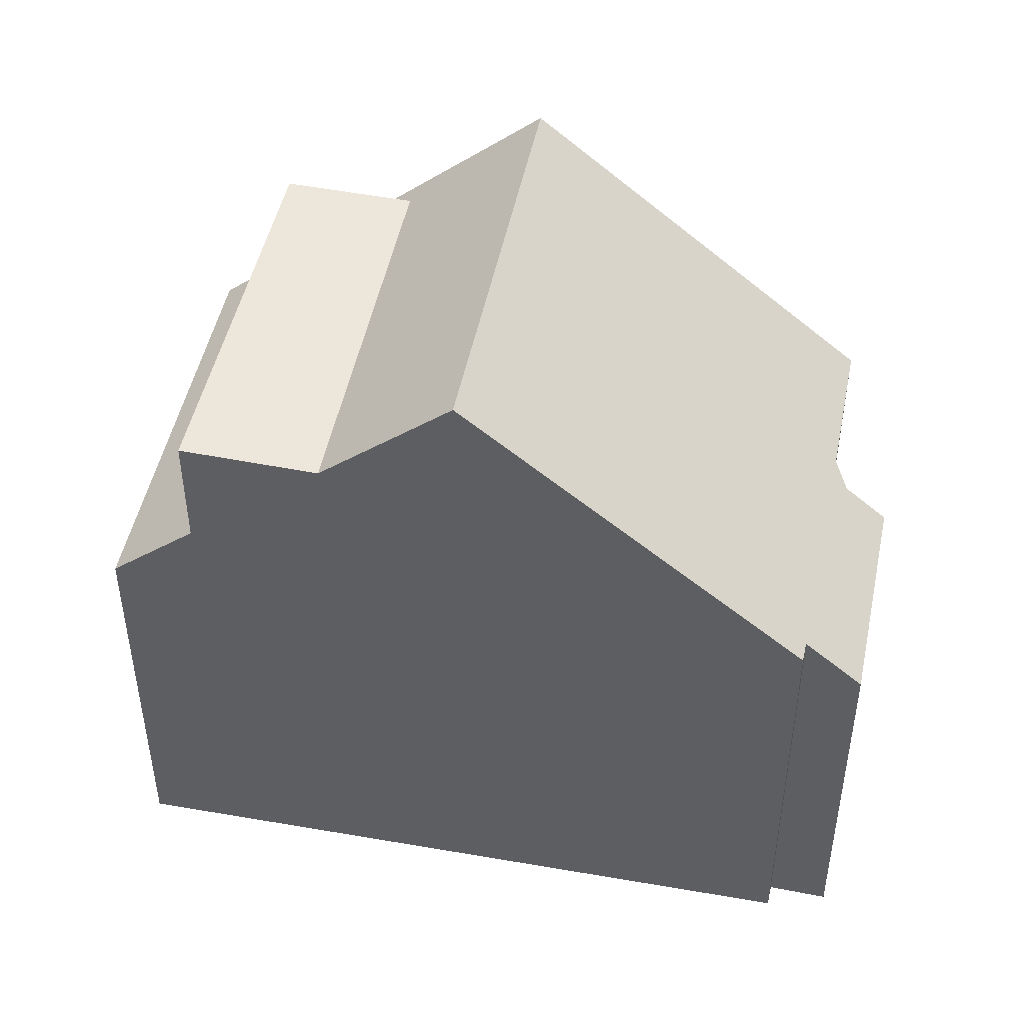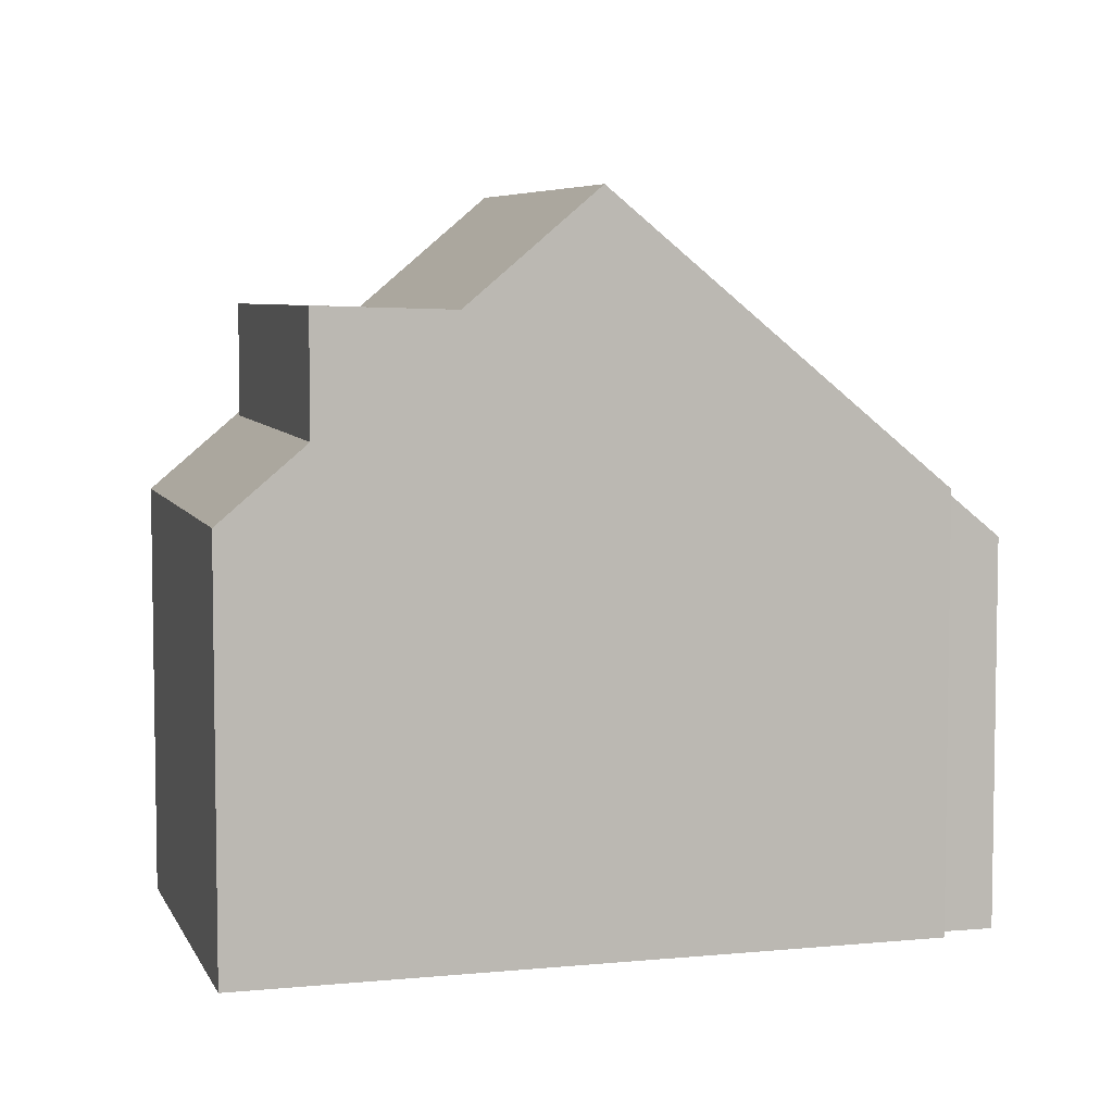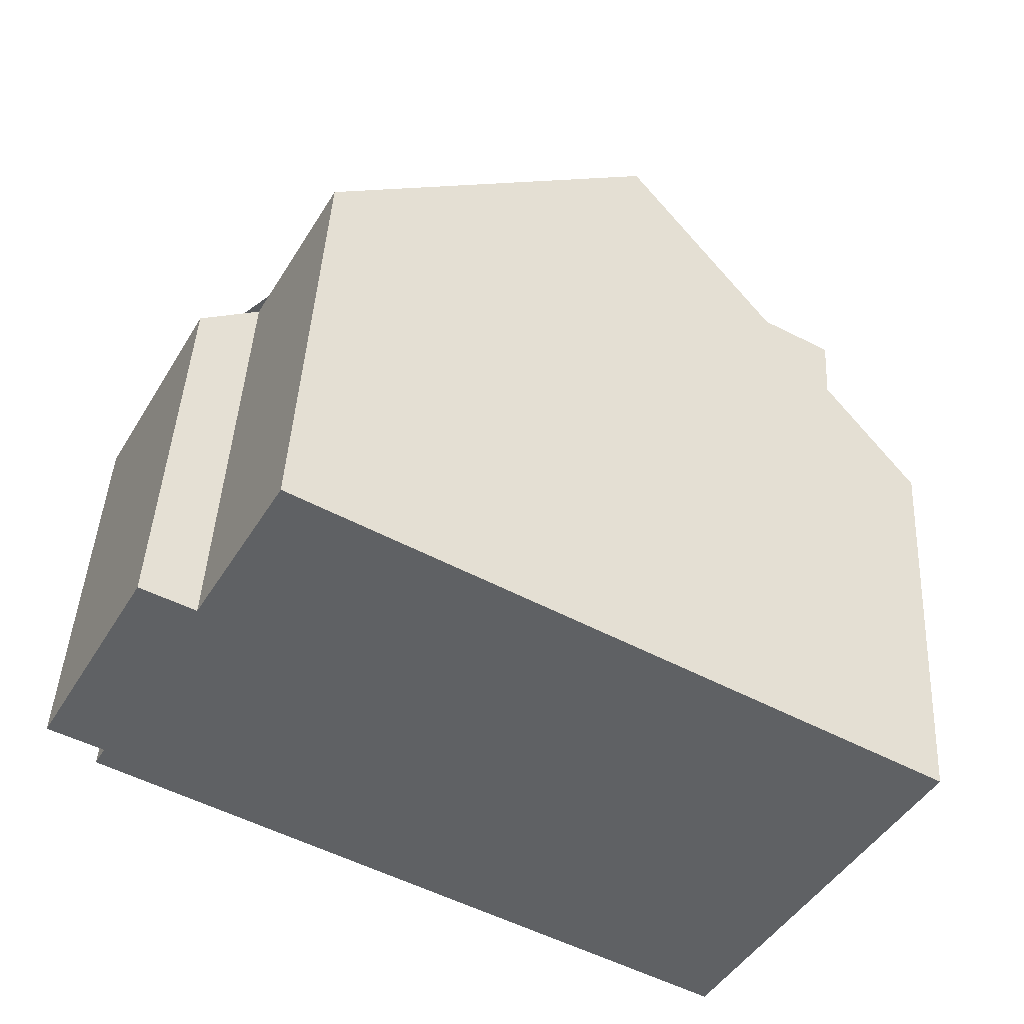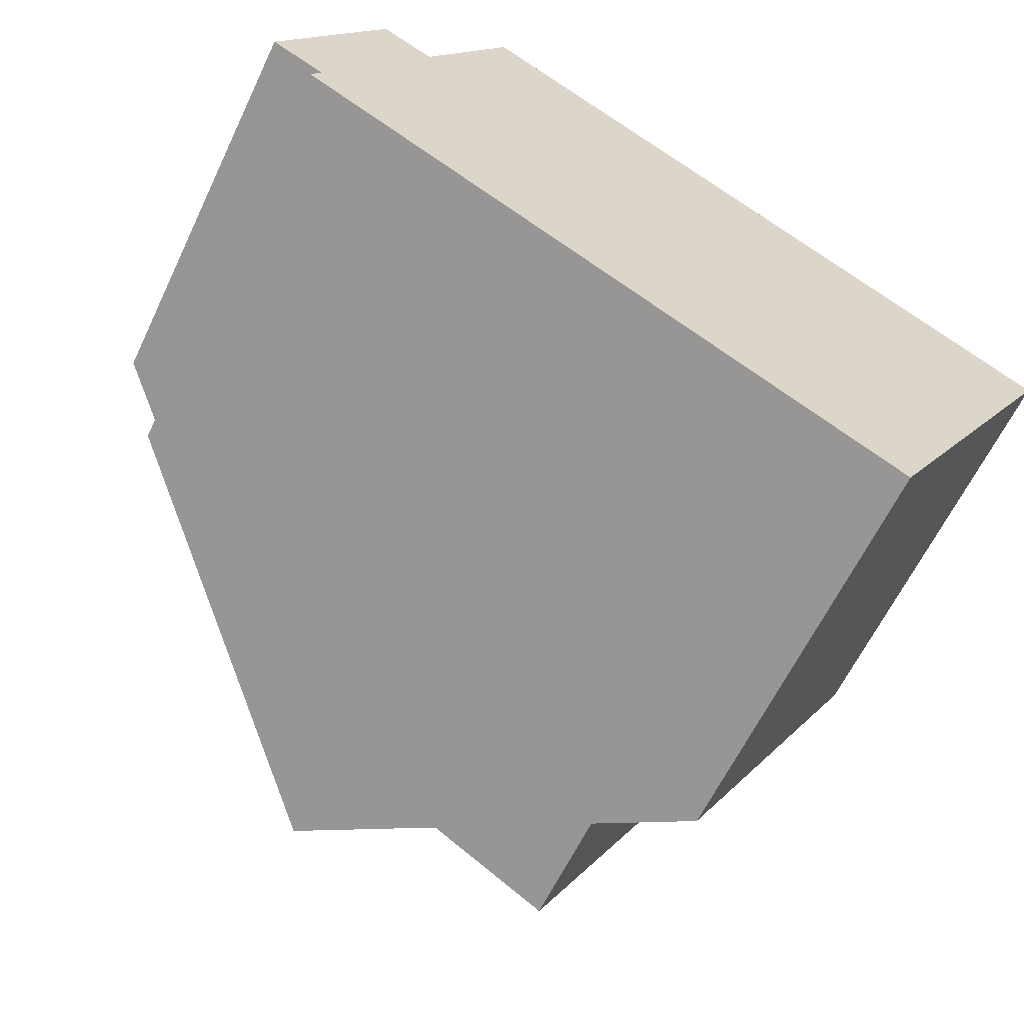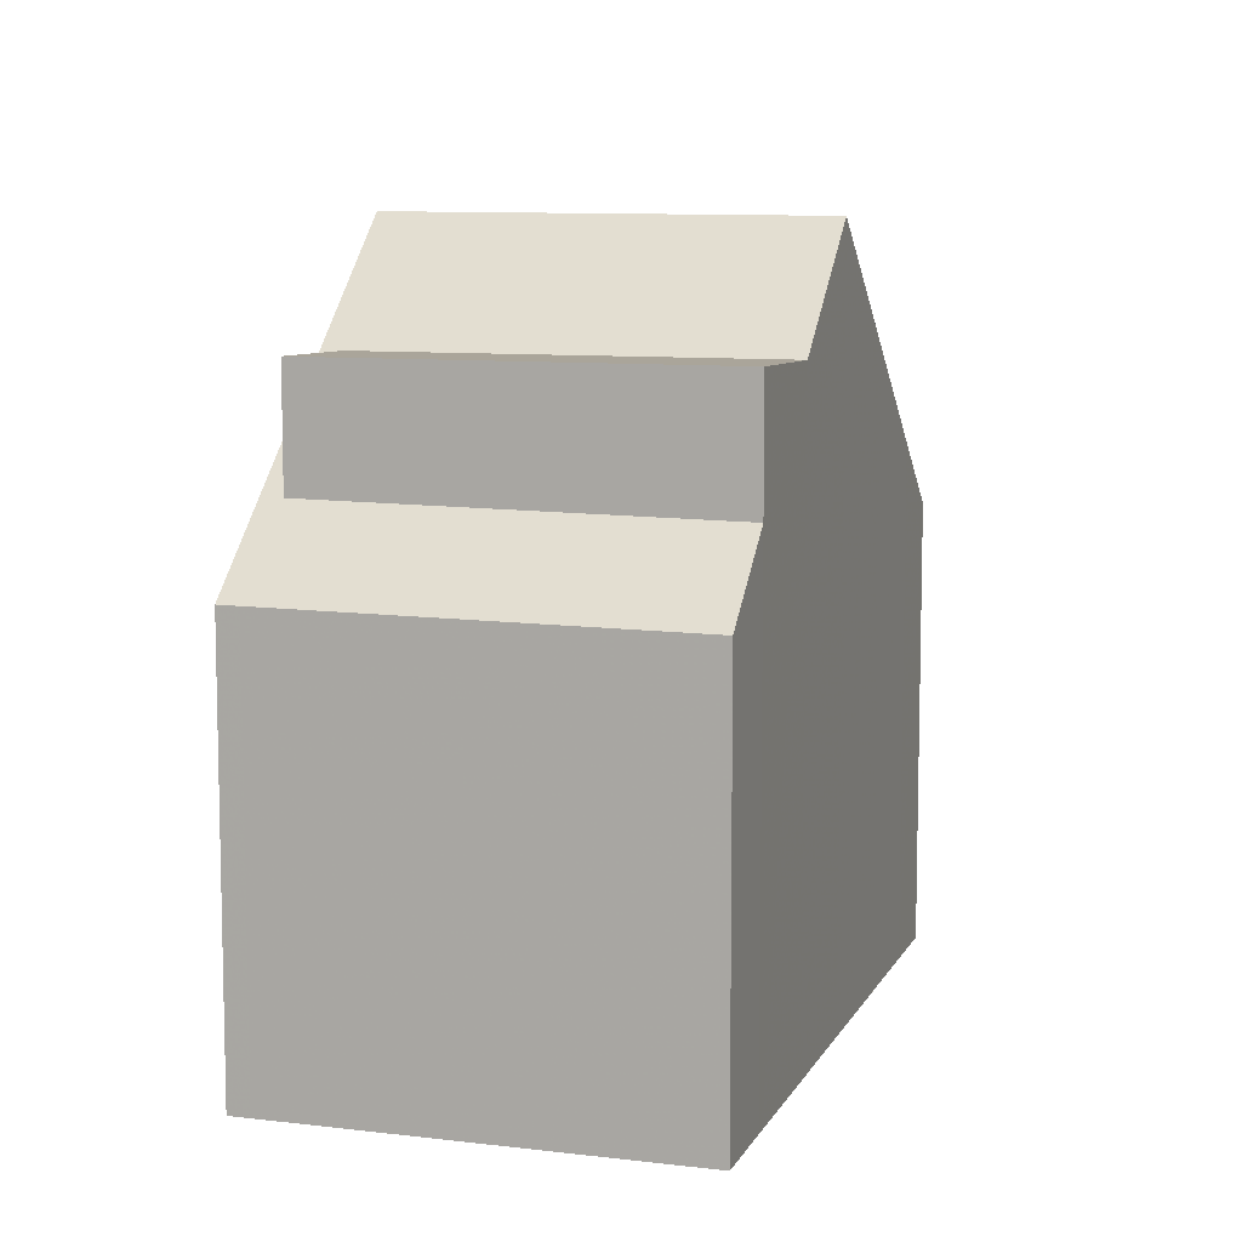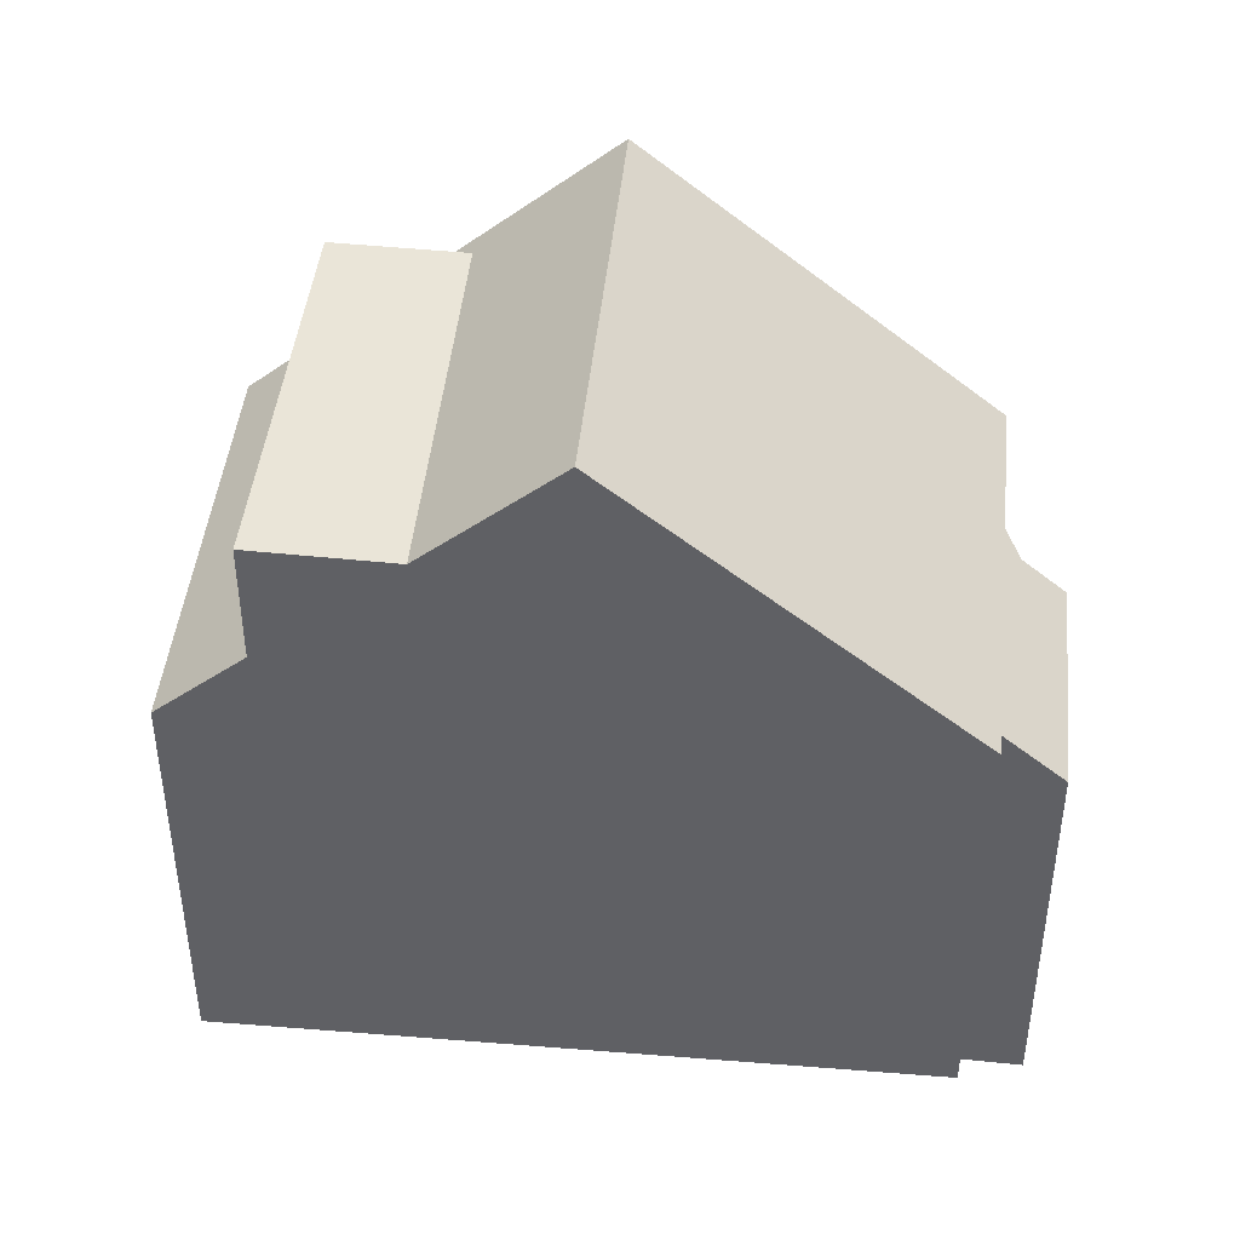
<metadata>
{"format":"obj","ext":"obj","renderer":"f3d","projection":"perspective","resolution":1024,"background":"white","views":[{"elev":48.0,"azim":40.5,"up":"+Z"},{"elev":5.9,"azim":13.0,"up":"+Z"},{"elev":43.8,"azim":-176.9,"up":"+Y"},{"elev":-61.9,"azim":154.6,"up":"+Y"},{"elev":9.1,"azim":-43.2,"up":"+Z"},{"elev":44.3,"azim":34.8,"up":"+Z"}]}
</metadata>
<code>
v -780.3 -827.1 6.329
v -779 -829.4 6.322
v -778.3 -829 5.618
v -776.6 -831.9 5.631
v -777.4 -832.3 6.34
v -777.3 -832.6 6.346
v -786.2 -837.7 6.069
v -789.2 -832.3 6.117
v -781.7 -835.1 10.48
v -784.7 -829.7 10.5
v -782.8 -828.6 8.711
v -779.8 -834.1 8.72
v -782.8 -828.6 8.711
v -780.3 -827.1 6.329
v -784.7 -829.7 10.5
v -784.7 -829.7 10.5
v -781.7 -835.1 10.48
v -783.4 -836.1 8.838
v -785.1 -837.1 7.147
v -786.4 -830.7 8.831
v -783.4 -836.1 8.838
v -786.3 -830.9 8.831
v -785.1 -837.1 8.896
v -786.4 -830.7 8.831
v -789.2 -832.3 6.116
v -784.7 -829.7 10.5
v -788.1 -831.6 7.217
v -788.1 -831.6 7.217
v -787.9 -831.9 8.887
v -787.9 -831.9 7.214
v -785.1 -837.1 8.896
v -785.1 -837.1 7.147
v -781.7 -835.1 10.48
v -779.8 -834 8.719
v -777.3 -832.6 6.344
v -783.4 -836.1 8.838
v -783.4 -836.1 8.838
v -781.7 -835.1 10.48
v -785 -837 8.891
v -778.8 -829.3 6.14
v -777.2 -832.2 6.131
v -787.9 -831.9 7.214
v -787.9 -831.9 8.887
v -787.9 -831.9 8.887
v -786.3 -830.9 8.831
v -787.9 -831.9 7.214
v -784.5 -829.9 10.5
v -789.1 -832.6 6.114
v -784.5 -829.9 10.5
v -782.7 -828.9 8.711
v -780.1 -827.4 6.328
v -786.3 -830.9 8.831
v -785.7 -837.4 6.624
v -788.5 -832.2 6.651
v -788.7 -832 6.653
v -788.7 -832 6.653
v -787.3 -835.8 6.085
v -789.1 -832.5 6.128
v -789.2 -832.3 6.131
v -789.2 -832.3 6.131
v -784.5 -834.1 8.835
v -786.2 -835 7.173
v -782.8 -833.1 10.49
v -786.8 -835.4 6.635
v -787.3 -835.7 6.087
v -786.2 -835 8.892
v -787.3 -835.7 6.086
v -786.2 -835 7.173
v -786.2 -835 8.892
v -782.8 -833.1 10.49
v -780.9 -832 8.716
v -778.2 -830.4 6.137
v -784.5 -834.1 8.835
v -777.7 -830.1 5.623
v -781.3 -827.7 7.3
v -781.2 -828 7.301
v -779.4 -831.1 7.315
v -778.3 -833.1 7.324
v -778.3 -833.2 7.324
v -781.3 -827.7 7.3
v -780.3 -827.1 6.329
v -780.3 -827.1 6.329
v -780.3 -827.1 0
v -780.3 -827.1 -8.882e-16
v -778.8 -829.3 6.14
v -779 -829.4 6.322
v -779 -829.4 0
v -778.8 -829.3 -8.882e-16
v -777.7 -830.1 5.623
v -778.3 -829 5.618
v -778.3 -829 0
v -777.7 -830.1 0
v -777.2 -832.2 6.131
v -776.6 -831.9 5.631
v -776.6 -831.9 8.882e-16
v -777.2 -832.2 0
v -777.3 -832.6 6.344
v -777.4 -832.3 6.34
v -777.4 -832.3 0
v -777.3 -832.6 0
v -778.3 -833.2 7.324
v -777.3 -832.6 6.346
v -777.3 -832.6 0
v -778.3 -833.2 0
v -787.3 -835.8 6.085
v -786.2 -837.7 6.069
v -786.2 -837.7 0
v -787.3 -835.8 -8.882e-16
v -789.2 -832.3 6.131
v -789.2 -832.3 6.117
v -789.2 -832.3 0
v -789.2 -832.3 0
v -782.8 -828.6 8.711
v -784.7 -829.7 10.5
v -784.7 -829.7 0
v -782.8 -828.6 0
v -781.3 -827.7 7.3
v -782.8 -828.6 8.711
v -782.8 -828.6 0
v -781.3 -827.7 0
v -781.7 -835.1 10.48
v -779.8 -834.1 8.72
v -779.8 -834.1 0
v -781.7 -835.1 0
v -780.1 -827.4 6.328
v -780.3 -827.1 6.329
v -780.3 -827.1 -8.882e-16
v -780.1 -827.4 0
v -783.4 -836.1 8.838
v -781.7 -835.1 10.48
v -781.7 -835.1 0
v -783.4 -836.1 0
v -785 -837 8.891
v -783.4 -836.1 8.838
v -783.4 -836.1 0
v -785 -837 0
v -784.7 -829.7 10.5
v -786.4 -830.7 8.831
v -786.4 -830.7 0
v -784.7 -829.7 0
v -789.2 -832.3 6.117
v -789.2 -832.3 6.116
v -789.2 -832.3 0
v -789.2 -832.3 0
v -786.4 -830.7 8.831
v -788.1 -831.6 7.217
v -788.1 -831.6 0
v -786.4 -830.7 0
v -785.7 -837.4 6.624
v -785.1 -837.1 7.147
v -785.1 -837.1 0
v -785.7 -837.4 0
v -777.3 -832.6 6.346
v -777.3 -832.6 6.344
v -777.3 -832.6 0
v -777.3 -832.6 0
v -785.1 -837.1 8.896
v -785 -837 8.891
v -785 -837 0
v -785.1 -837.1 0
v -778.3 -829 5.618
v -778.8 -829.3 6.14
v -778.8 -829.3 -8.882e-16
v -778.3 -829 0
v -777.4 -832.3 6.34
v -777.2 -832.2 6.131
v -777.2 -832.2 0
v -777.4 -832.3 0
v -789.2 -832.3 6.116
v -789.1 -832.6 6.114
v -789.1 -832.6 0
v -789.2 -832.3 0
v -779 -829.4 6.322
v -780.1 -827.4 6.328
v -780.1 -827.4 0
v -779 -829.4 0
v -786.2 -837.7 6.069
v -785.7 -837.4 6.624
v -785.7 -837.4 0
v -786.2 -837.7 0
v -788.1 -831.6 7.217
v -788.7 -832 6.653
v -788.7 -832 0
v -788.1 -831.6 0
v -787.3 -835.7 6.086
v -787.3 -835.8 6.085
v -787.3 -835.8 -8.882e-16
v -787.3 -835.7 0
v -788.7 -832 6.653
v -789.2 -832.3 6.131
v -789.2 -832.3 0
v -788.7 -832 0
v -789.1 -832.6 6.114
v -787.3 -835.7 6.086
v -787.3 -835.7 0
v -789.1 -832.6 0
v -776.6 -831.9 5.631
v -777.7 -830.1 5.623
v -777.7 -830.1 0
v -776.6 -831.9 8.882e-16
v -779.8 -834.1 8.72
v -778.3 -833.2 7.324
v -778.3 -833.2 0
v -779.8 -834.1 0
v -780.3 -827.1 6.329
v -781.3 -827.7 7.3
v -781.3 -827.7 0
v -780.3 -827.1 0
v -780.3 -827.1 0
v -779 -829.4 0
v -778.3 -829 0
v -776.6 -831.9 0
v -777.4 -832.3 0
v -777.3 -832.6 0
v -786.2 -837.7 0
v -789.2 -832.3 0
f 34 12 9 33
f 28 20 24 27
f 30 22 29
f 79 12 34 78
f 75 13 11 80
f 15 10 11 13
f 24 20 16 26
f 69 23 19 68
f 46 27 24 45
f 45 24 26 47
f 56 28 27 55
f 36 18 39
f 55 27 46 54
f 71 34 33 70
f 78 34 71 77
f 38 17 21 37
f 73 36 39 31 66
f 74 4 41 72
f 61 45 47 63
f 64 54 46 62
f 49 15 13 50
f 76 50 13 75
f 65 58 54 64
f 60 56 55 59
f 59 55 54 58
f 67 48 58 65
f 59 25 8 60
f 58 48 25 59
f 63 38 37 61
f 62 32 53 64
f 64 53 7 57 65
f 65 57 67
f 68 42 44 69
f 70 49 50 71
f 77 71 50 76
f 66 43 52 73
f 72 40 3 74
f 75 14 51 76
f 76 51 2 40 72 77
f 78 35 6 79
f 80 1 14 75
f 77 72 41 5 35 78
f 82 83 84 81
f 86 87 88 85
f 90 91 92 89
f 94 95 96 93
f 98 99 100 97
f 102 103 104 101
f 106 107 108 105
f 110 111 112 109
f 114 115 116 113
f 118 119 120 117
f 122 123 124 121
f 126 127 128 125
f 130 131 132 129
f 134 135 136 133
f 138 139 140 137
f 142 143 144 141
f 146 147 148 145
f 150 151 152 149
f 154 155 156 153
f 158 159 160 157
f 162 163 164 161
f 166 167 168 165
f 170 171 172 169
f 174 175 176 173
f 178 179 180 177
f 182 183 184 181
f 186 187 188 185
f 190 191 192 189
f 194 195 196 193
f 198 199 200 197
f 202 203 204 201
f 206 207 208 205
f 210 211 212 213 214 215 216 209

</code>
